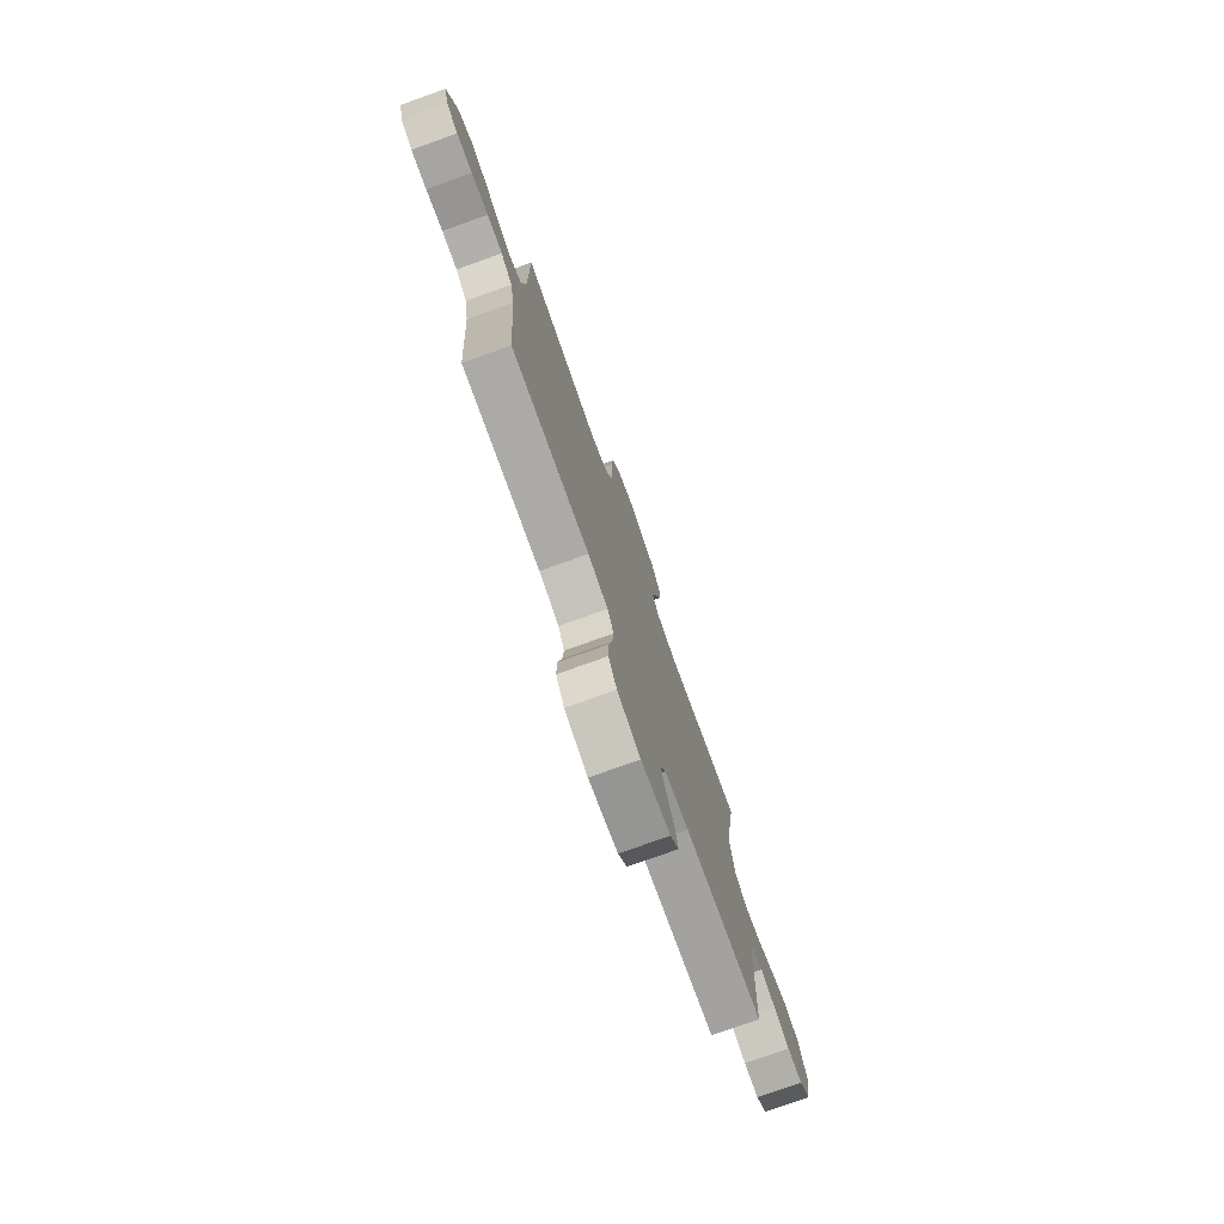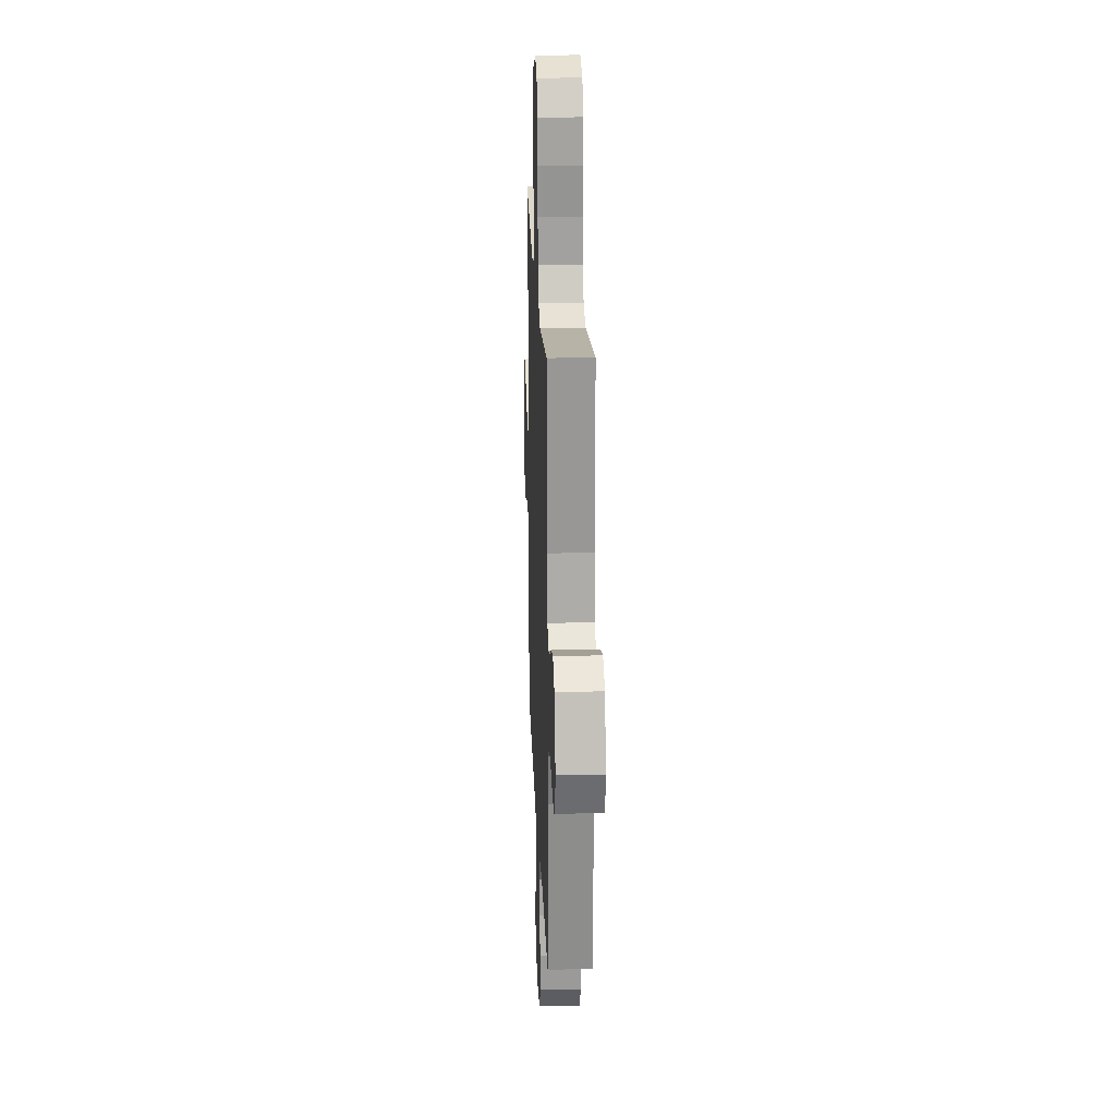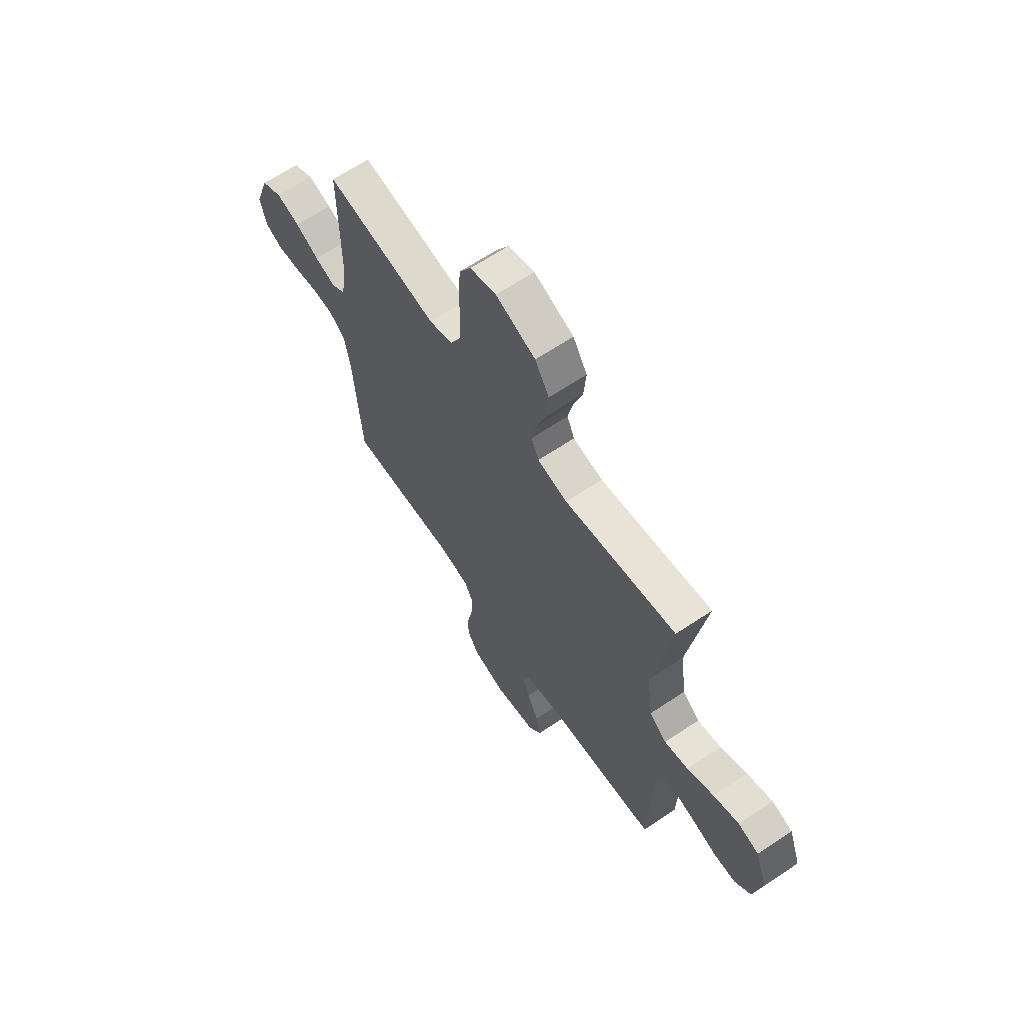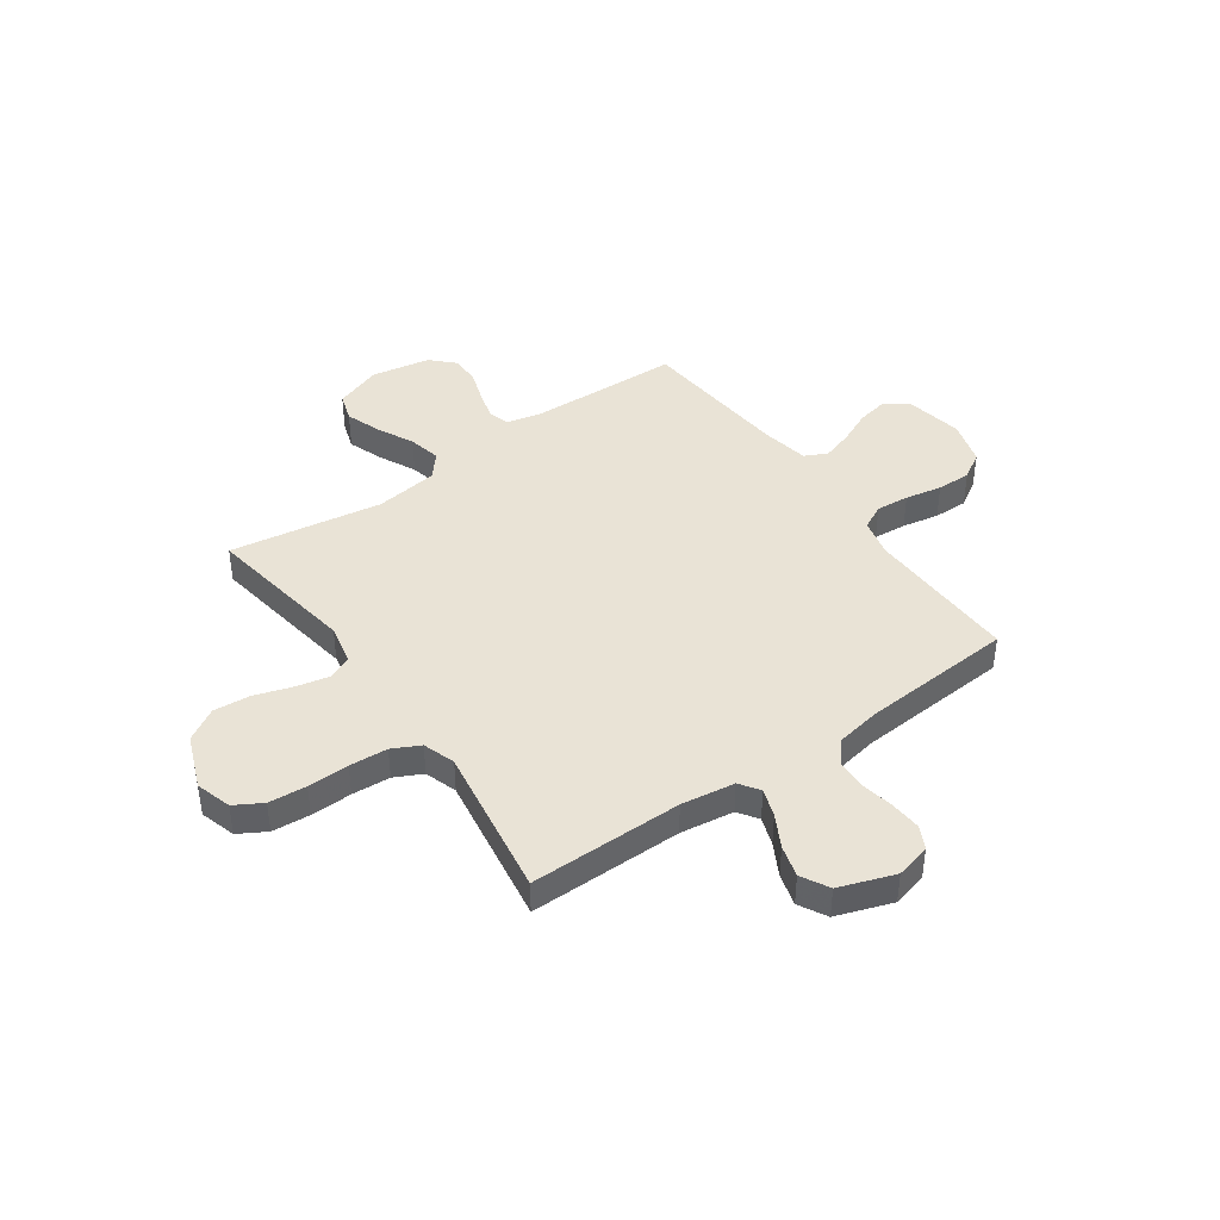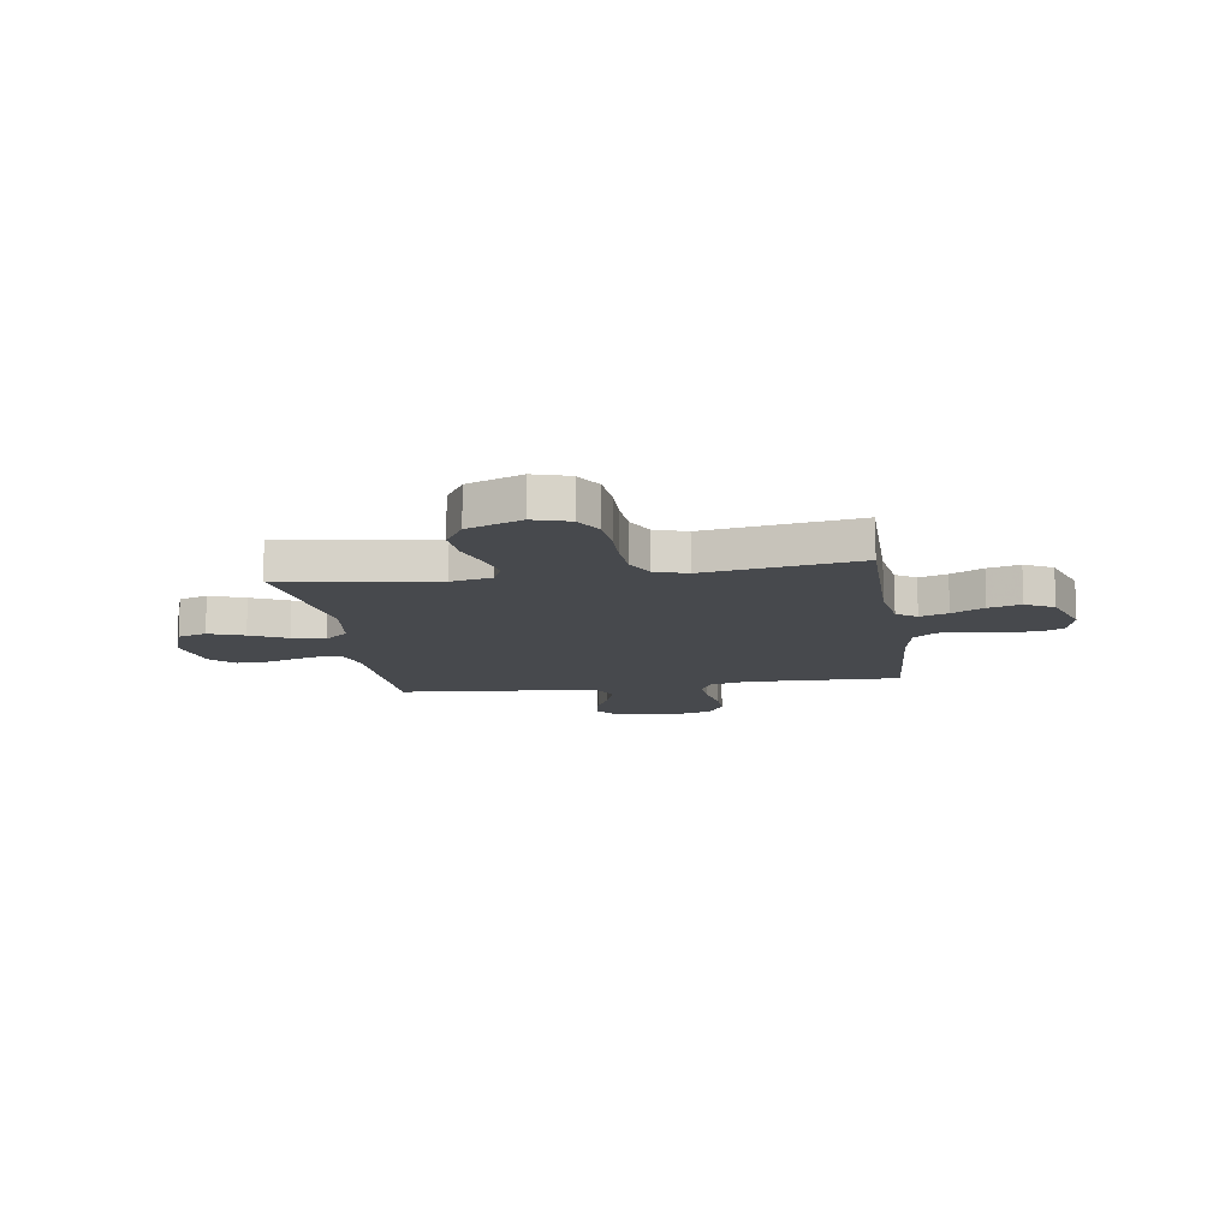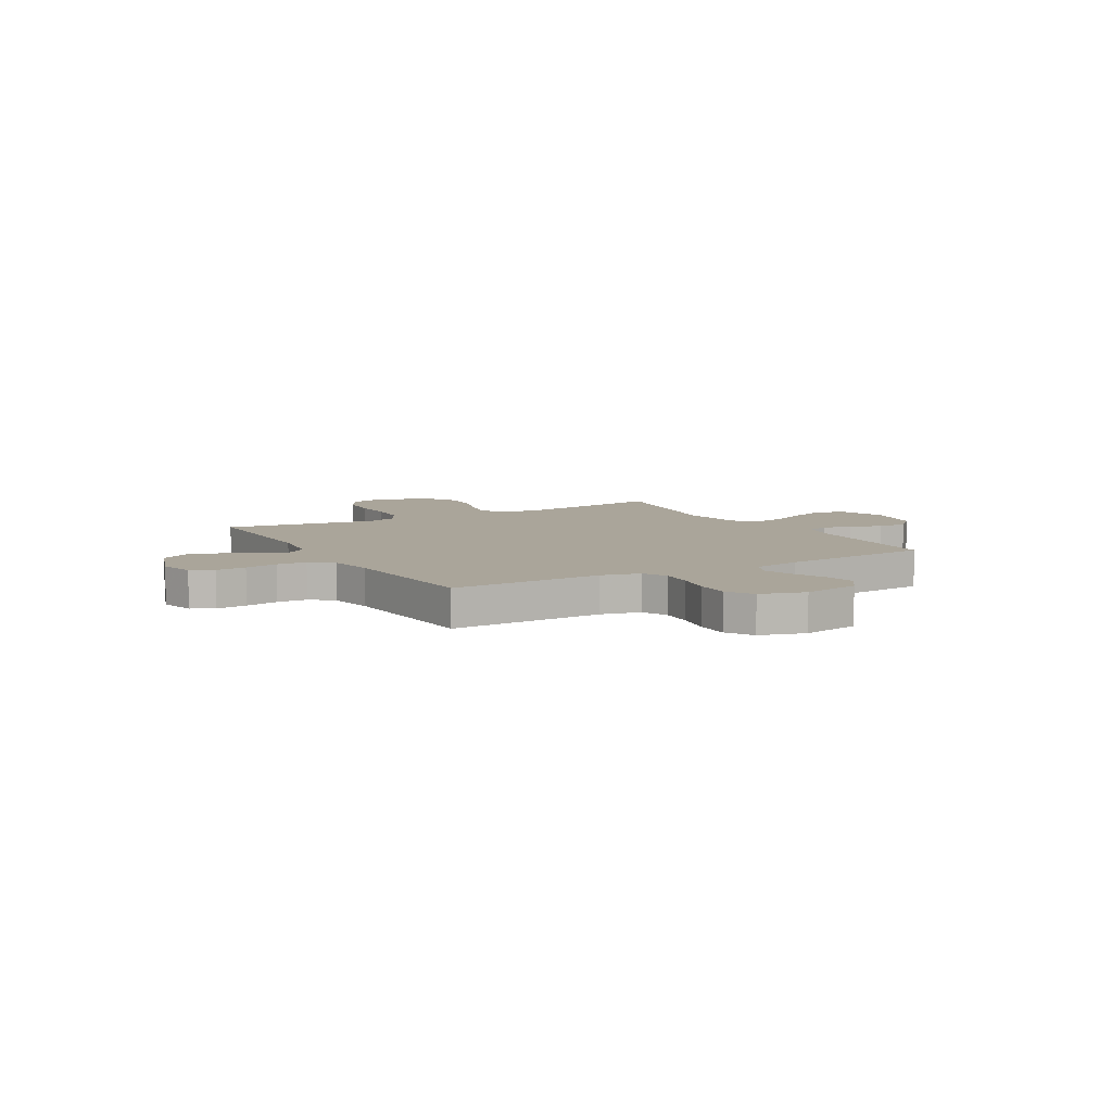
<metadata>
{"format":"obj","ext":"obj","renderer":"f3d","projection":"perspective","resolution":1024,"background":"white","views":[{"elev":-77.1,"azim":109.7,"up":"+Z"},{"elev":21.8,"azim":87.8,"up":"+Z"},{"elev":65.2,"azim":-123.9,"up":"+Z"},{"elev":42.2,"azim":54.8,"up":"+Y"},{"elev":-12.3,"azim":8.5,"up":"+Y"},{"elev":7.6,"azim":150.1,"up":"+Y"}]}
</metadata>
<code>
v -0.5 0.07 -0.5
v -0.51 0.07 -0.2
v -0.526 0.07 -0.133
v -0.567 0.07 -0.121
v -0.624 0.07 -0.137
v -0.687 0.07 -0.158
v -0.745 0.07 -0.159
v -0.789 0.07 -0.115
v -0.81 0.07 0
v -0.777 0.07 0.093
v -0.721 0.07 0.111
v -0.652 0.07 0.086
v -0.58 0.07 0.051
v -0.516 0.07 0.037
v -0.47 0.07 0.076
v -0.453 0.07 0.2
v -0.5 0.07 0.5
v -0.2 0.07 0.453
v -0.12 0.07 0.47
v -0.1 0.07 0.516
v -0.114 0.07 0.581
v -0.138 0.07 0.655
v -0.144 0.07 0.728
v -0.106 0.07 0.791
v 0 0.07 0.833
v 0.07 0.07 0.812
v 0.101 0.07 0.758
v 0.107 0.07 0.684
v 0.105 0.07 0.603
v 0.11 0.07 0.528
v 0.137 0.07 0.474
v 0.2 0.07 0.453
v 0.5 0.07 0.5
v 0.499 0.07 0.2
v 0.514 0.07 0.095
v 0.553 0.07 0.068
v 0.608 0.07 0.087
v 0.671 0.07 0.121
v 0.734 0.07 0.139
v 0.789 0.07 0.109
v 0.827 0.07 0
v 0.809 0.07 -0.069
v 0.765 0.07 -0.091
v 0.705 0.07 -0.087
v 0.64 0.07 -0.075
v 0.581 0.07 -0.077
v 0.537 0.07 -0.112
v 0.521 0.07 -0.2
v 0.5 0.07 -0.5
v 0.2 0.07 -0.493
v 0.124 0.07 -0.511
v 0.1 0.07 -0.559
v 0.105 0.07 -0.624
v 0.119 0.07 -0.696
v 0.12 0.07 -0.763
v 0.088 0.07 -0.815
v 0 0.07 -0.841
v -0.112 0.07 -0.82
v -0.146 0.07 -0.774
v -0.134 0.07 -0.713
v -0.104 0.07 -0.647
v -0.085 0.07 -0.587
v -0.107 0.07 -0.543
v -0.2 0.07 -0.526
v -0.5 0 -0.5
v -0.51 0 -0.2
v -0.526 0 -0.133
v -0.567 0 -0.121
v -0.624 0 -0.137
v -0.687 0 -0.158
v -0.745 0 -0.159
v -0.789 0 -0.115
v -0.81 0 0
v -0.777 0 0.093
v -0.721 0 0.111
v -0.652 0 0.086
v -0.58 0 0.051
v -0.516 0 0.037
v -0.47 0 0.076
v -0.453 0 0.2
v -0.5 0 0.5
v -0.2 0 0.453
v -0.12 0 0.47
v -0.1 0 0.516
v -0.114 0 0.581
v -0.138 0 0.655
v -0.144 0 0.728
v -0.106 0 0.791
v 0 0 0.833
v 0.07 0 0.812
v 0.101 0 0.758
v 0.107 0 0.684
v 0.105 0 0.603
v 0.11 0 0.528
v 0.137 0 0.474
v 0.2 0 0.453
v 0.5 0 0.5
v 0.499 0 0.2
v 0.514 0 0.095
v 0.553 0 0.068
v 0.608 0 0.087
v 0.671 0 0.121
v 0.734 0 0.139
v 0.789 0 0.109
v 0.827 0 0
v 0.809 0 -0.069
v 0.765 0 -0.091
v 0.705 0 -0.087
v 0.64 0 -0.075
v 0.581 0 -0.077
v 0.537 0 -0.112
v 0.521 0 -0.2
v 0.5 0 -0.5
v 0.2 0 -0.493
v 0.124 0 -0.511
v 0.1 0 -0.559
v 0.105 0 -0.624
v 0.119 0 -0.696
v 0.12 0 -0.763
v 0.088 0 -0.815
v 0 0 -0.841
v -0.112 0 -0.82
v -0.146 0 -0.774
v -0.134 0 -0.713
v -0.104 0 -0.647
v -0.085 0 -0.587
v -0.107 0 -0.543
v -0.2 0 -0.526
f 59 60 61
f 58 59 61
f 57 58 61
f 56 57 61
f 55 56 61
f 54 55 61
f 53 54 61
f 52 53 61 62
f 51 52 62 63
f 48 49 50
f 51 63 64
f 50 51 64
f 48 50 64
f 47 48 64
f 43 44 45
f 42 43 45
f 41 42 45
f 40 41 45
f 39 40 45
f 38 39 45
f 37 38 45
f 36 37 45 46
f 64 1 2
f 47 64 2
f 46 47 2
f 36 46 2
f 35 36 2
f 27 28 29
f 26 27 29
f 25 26 29
f 24 25 29
f 23 24 29
f 22 23 29
f 21 22 29
f 20 21 29 30
f 19 20 30 31
f 16 17 18
f 19 31 32
f 18 19 32
f 16 18 32
f 15 16 32
f 11 12 13
f 10 11 13
f 9 10 13
f 8 9 13
f 7 8 13
f 6 7 13
f 5 6 13
f 4 5 13 14
f 32 33 34
f 15 32 34
f 14 15 34
f 4 14 34
f 3 4 34
f 2 3 34 35
f 125 124 123
f 125 123 122
f 125 122 121
f 125 121 120
f 125 120 119
f 125 119 118
f 125 118 117
f 126 125 117 116
f 127 126 116 115
f 114 113 112
f 128 127 115
f 128 115 114
f 128 114 112
f 128 112 111
f 109 108 107
f 109 107 106
f 109 106 105
f 109 105 104
f 109 104 103
f 109 103 102
f 109 102 101
f 110 109 101 100
f 66 65 128
f 66 128 111
f 66 111 110
f 66 110 100
f 66 100 99
f 93 92 91
f 93 91 90
f 93 90 89
f 93 89 88
f 93 88 87
f 93 87 86
f 93 86 85
f 94 93 85 84
f 95 94 84 83
f 82 81 80
f 96 95 83
f 96 83 82
f 96 82 80
f 96 80 79
f 77 76 75
f 77 75 74
f 77 74 73
f 77 73 72
f 77 72 71
f 77 71 70
f 77 70 69
f 78 77 69 68
f 98 97 96
f 98 96 79
f 98 79 78
f 98 78 68
f 98 68 67
f 99 98 67 66
f 1 65 66 2
f 2 66 67 3
f 3 67 68 4
f 4 68 69 5
f 5 69 70 6
f 6 70 71 7
f 7 71 72 8
f 8 72 73 9
f 9 73 74 10
f 10 74 75 11
f 11 75 76 12
f 12 76 77 13
f 13 77 78 14
f 14 78 79 15
f 15 79 80 16
f 16 80 81 17
f 17 81 82 18
f 18 82 83 19
f 19 83 84 20
f 20 84 85 21
f 21 85 86 22
f 22 86 87 23
f 23 87 88 24
f 24 88 89 25
f 25 89 90 26
f 26 90 91 27
f 27 91 92 28
f 28 92 93 29
f 29 93 94 30
f 30 94 95 31
f 31 95 96 32
f 32 96 97 33
f 33 97 98 34
f 34 98 99 35
f 35 99 100 36
f 36 100 101 37
f 37 101 102 38
f 38 102 103 39
f 39 103 104 40
f 40 104 105 41
f 41 105 106 42
f 42 106 107 43
f 43 107 108 44
f 44 108 109 45
f 45 109 110 46
f 46 110 111 47
f 47 111 112 48
f 48 112 113 49
f 49 113 114 50
f 50 114 115 51
f 51 115 116 52
f 52 116 117 53
f 53 117 118 54
f 54 118 119 55
f 55 119 120 56
f 56 120 121 57
f 57 121 122 58
f 58 122 123 59
f 59 123 124 60
f 60 124 125 61
f 61 125 126 62
f 62 126 127 63
f 63 127 128 64
f 64 128 65 1

</code>
